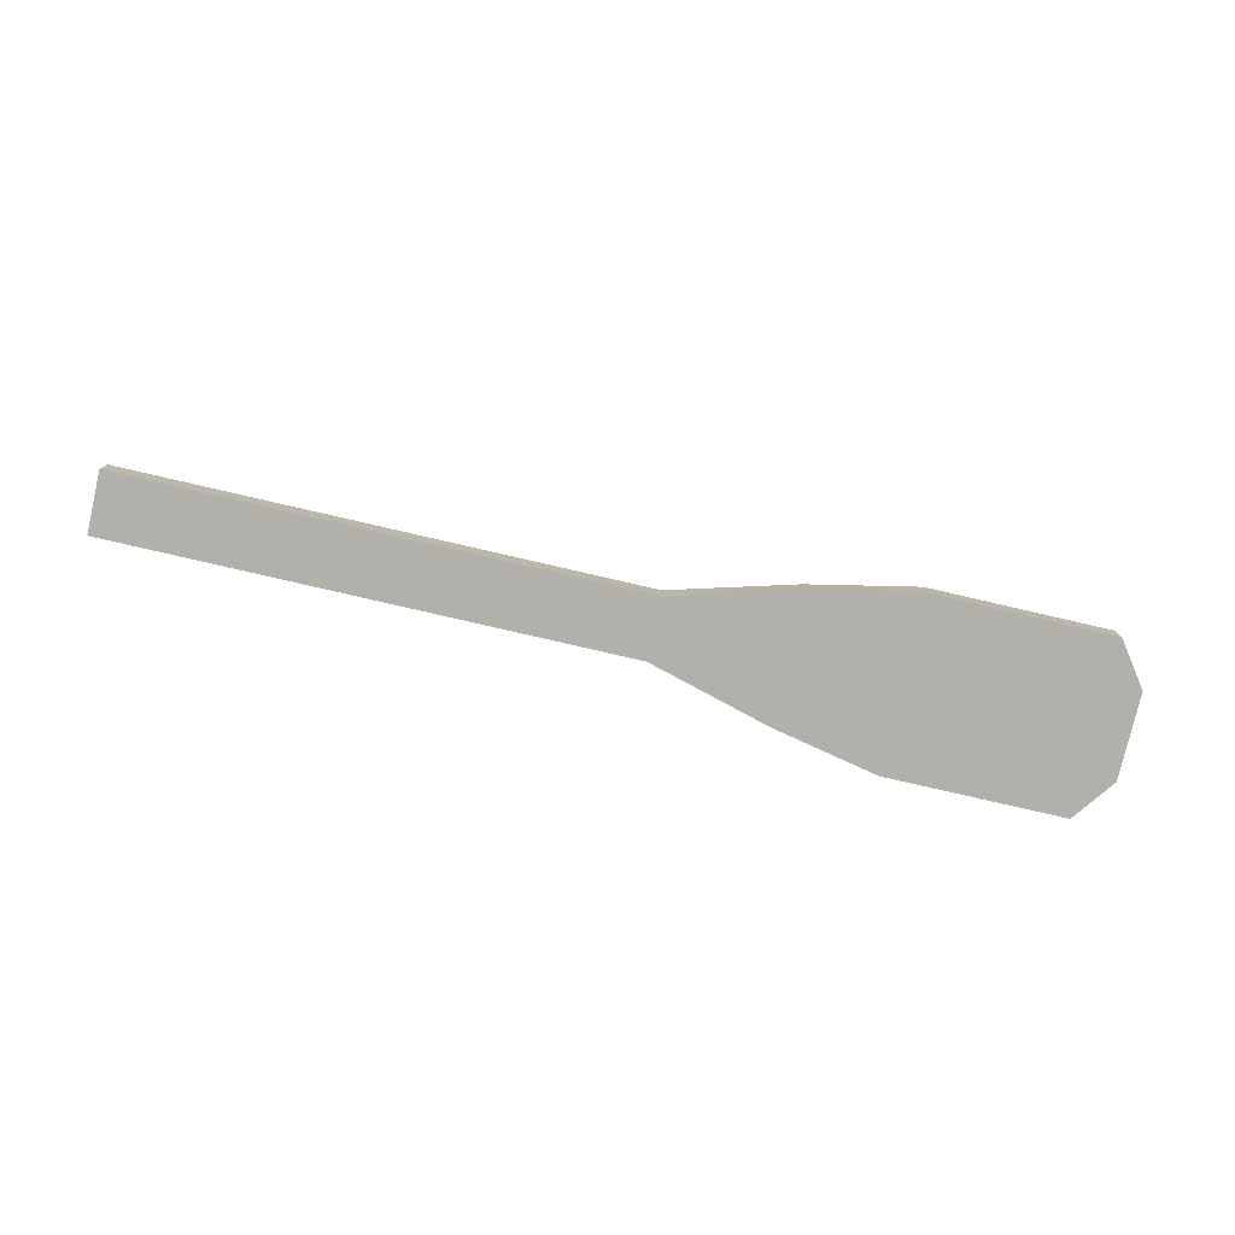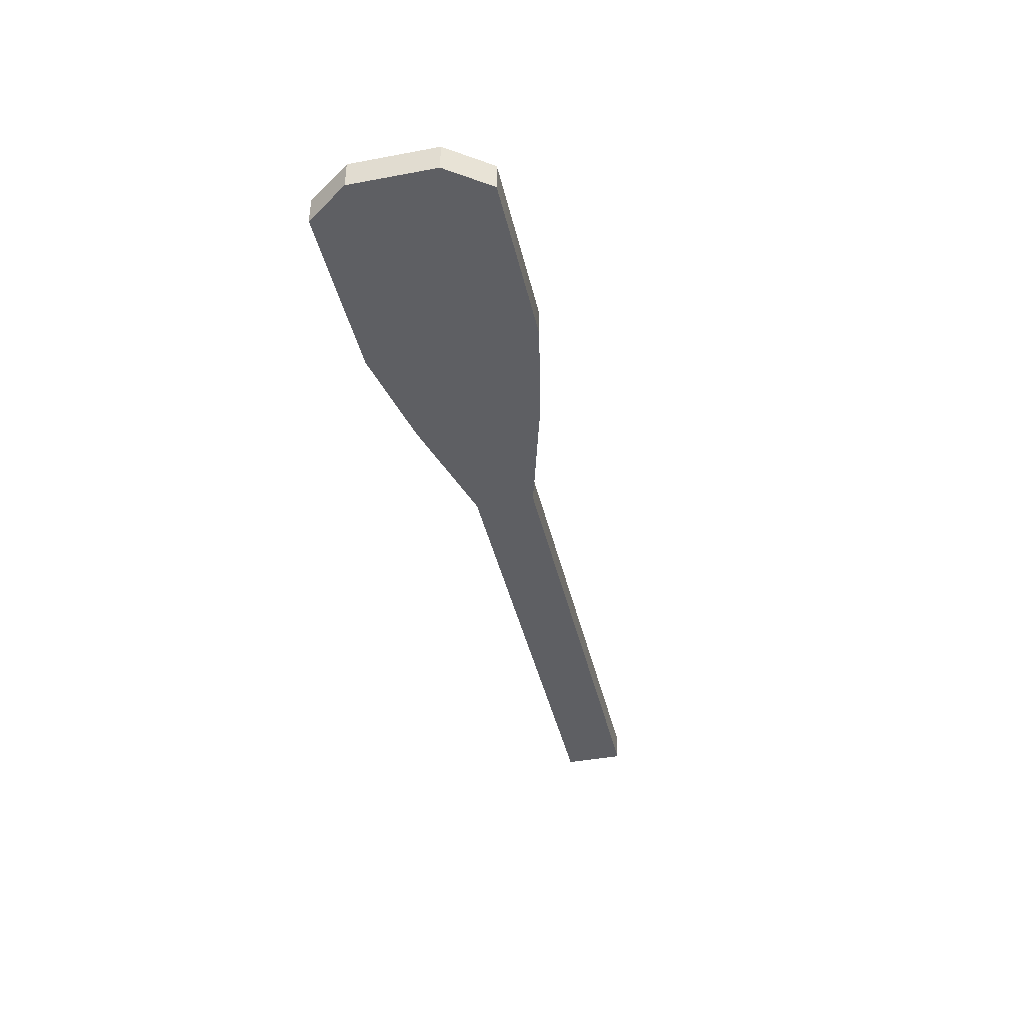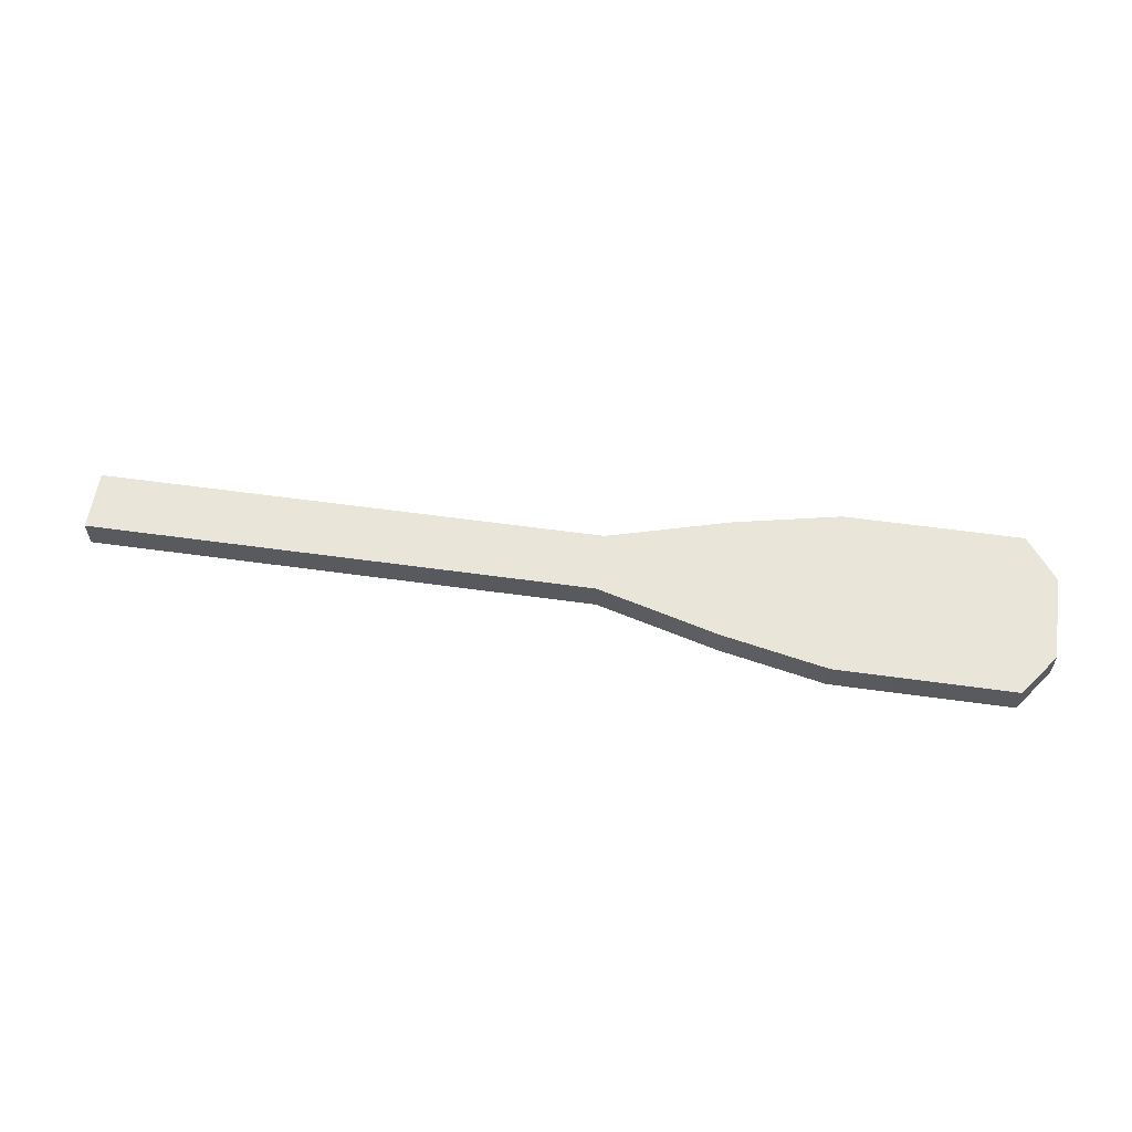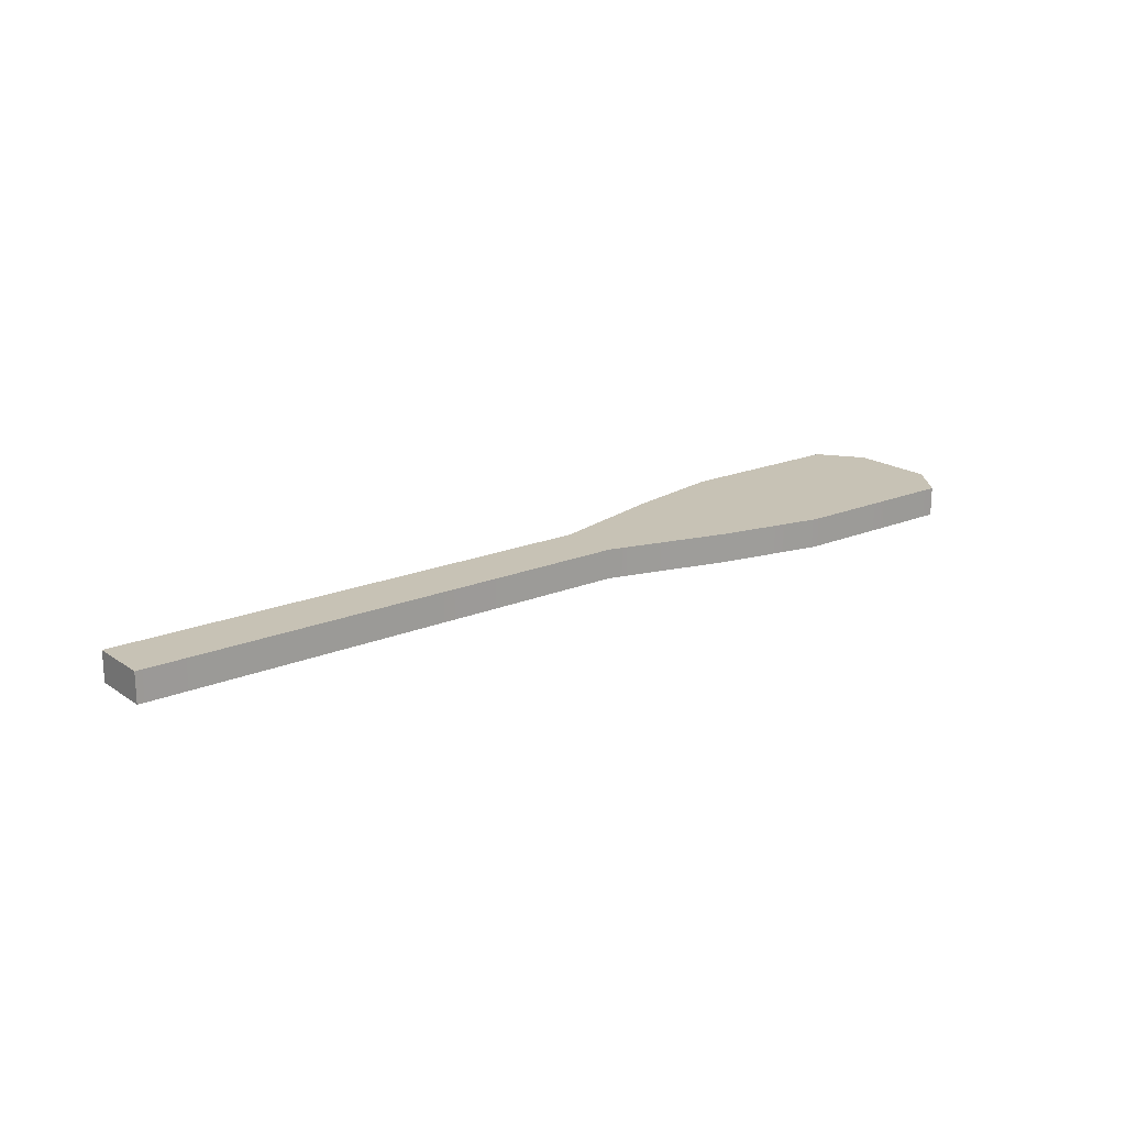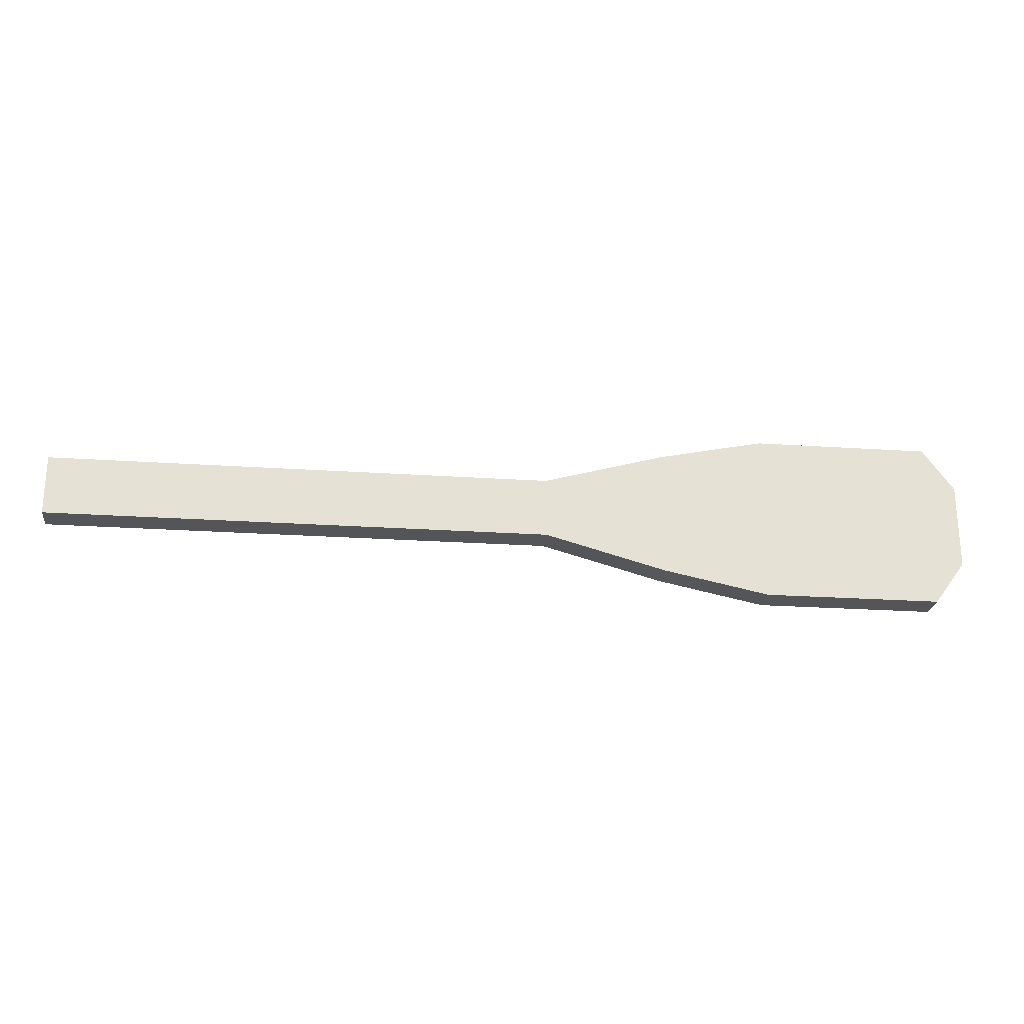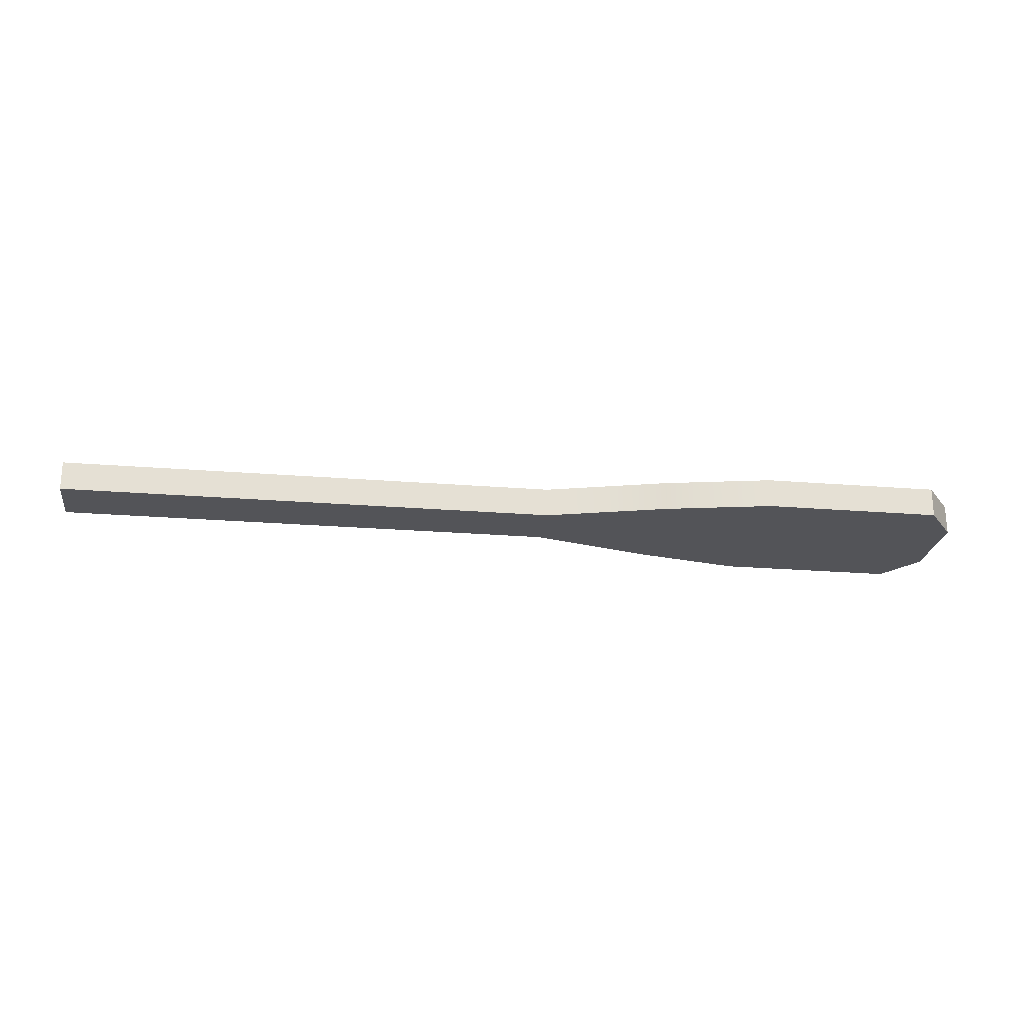
<metadata>
{"format":"obj","ext":"obj","renderer":"f3d","projection":"perspective","resolution":1024,"background":"white","views":[{"elev":-78.4,"azim":-13.0,"up":"+Y"},{"elev":-41.3,"azim":102.8,"up":"+Y"},{"elev":58.1,"azim":8.2,"up":"+Y"},{"elev":19.0,"azim":-38.3,"up":"+Y"},{"elev":-24.0,"azim":-6.4,"up":"+Z"},{"elev":-23.5,"azim":-7.8,"up":"+Y"}]}
</metadata>
<code>
g default
v -20.38 -0.003122 1.61
v -20.38 1.576 1.61
v -20.38 1.576 -1.61
v -20.38 -0.003122 -1.61
v 18.56 -0.003137 4.575
v 18.56 1.576 4.575
v 18.56 1.576 -4.575
v 18.56 -0.003137 -4.575
v 28.02 -0.003137 -4.575
v 29.69 -0.003137 -2.288
v 28.02 1.576 -4.575
v 29.69 1.576 -2.288
v 28.02 -0.003137 4.575
v 29.69 -0.003137 2.288
v 28.02 1.576 4.575
v 29.69 1.576 2.288
v 12.92 -0.003122 3.407
v 6.443 -0.003122 1.61
v 6.443 1.576 1.61
v 12.92 1.576 3.407
v 12.92 1.576 -3.407
v 6.443 1.576 -1.61
v 6.443 -0.003122 -1.61
v 12.92 -0.003122 -3.407
g Wooden_Spoon_2_PIVOT Kitchen_Props Cocina
f 4 1 2 3
f 8 7 11 9
f 6 5 13 15
f 12 10 9 11
f 13 14 16 15
f 12 16 14 10
f 15 16 12 11
f 11 7 6 15
f 9 10 14 13
f 13 5 8 9
f 17 18 23 24
f 18 17 20 19
f 19 20 21 22
f 22 21 24 23
f 17 5 6 20
f 21 7 8 24
f 1 18 19 2
f 3 22 23 4
f 20 6 7 21
f 22 3 2 19
f 18 1 4 23
f 5 17 24 8

</code>
